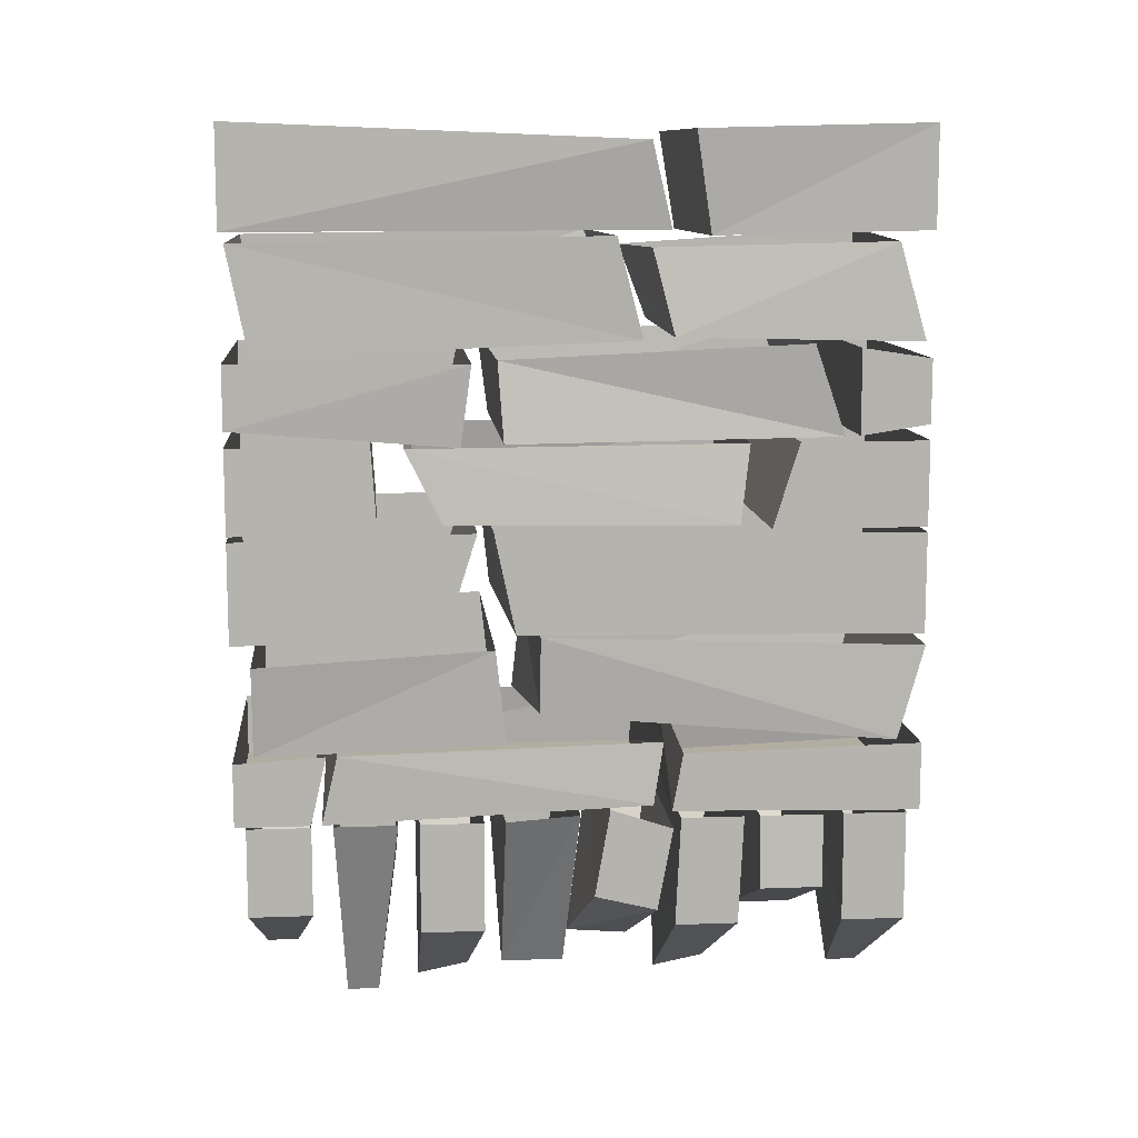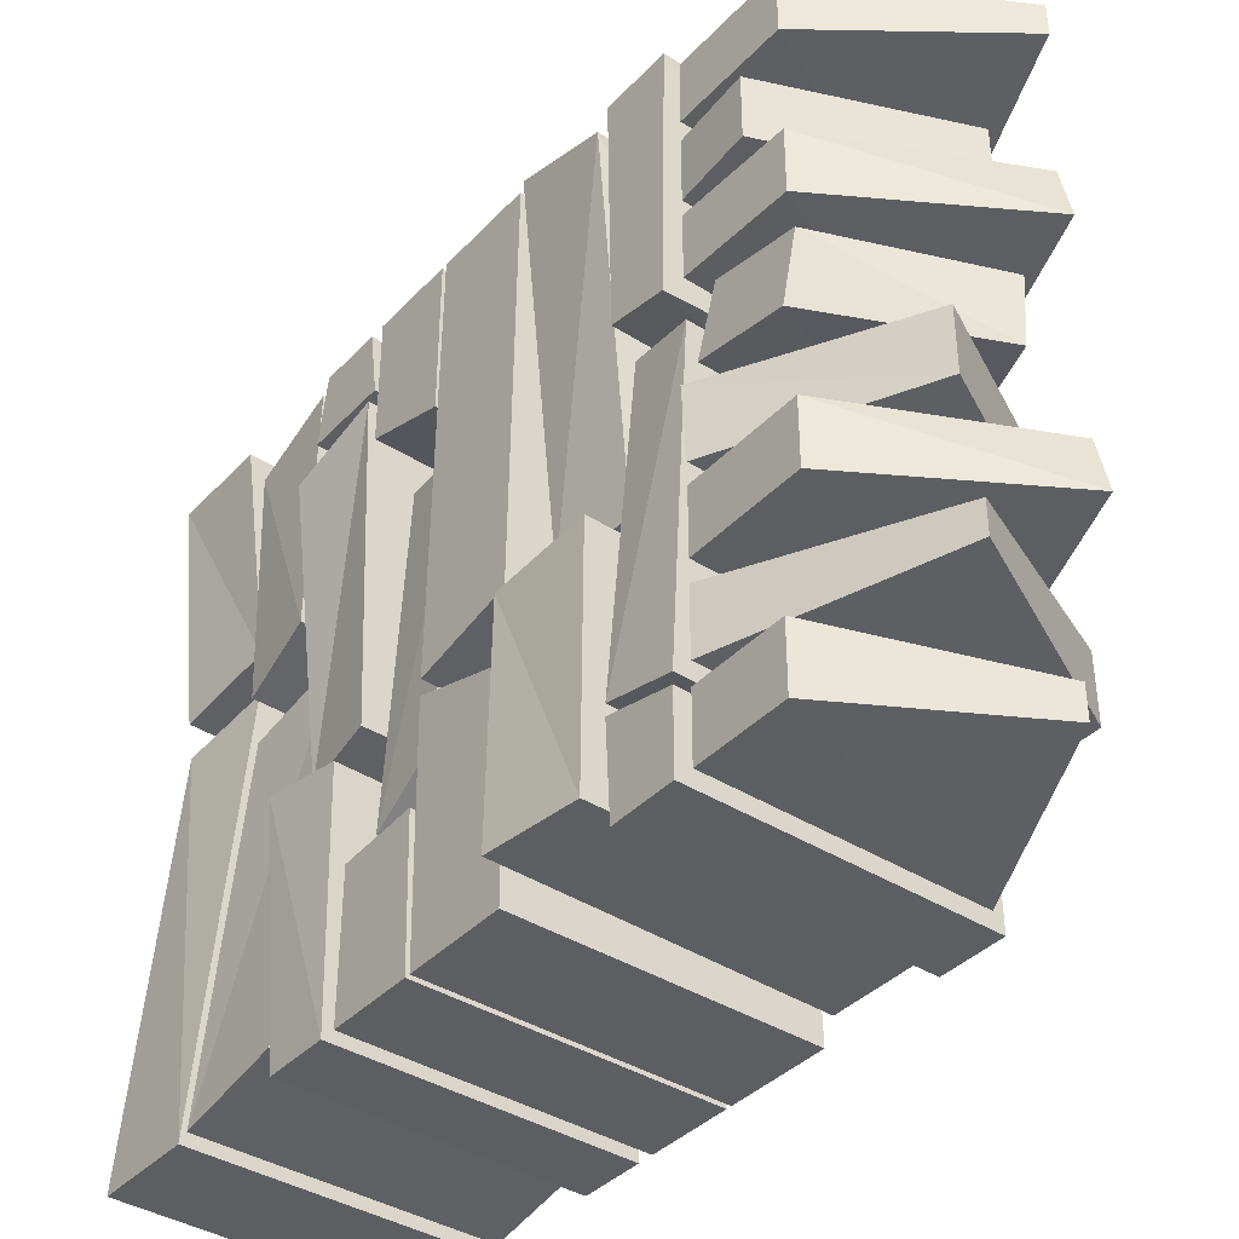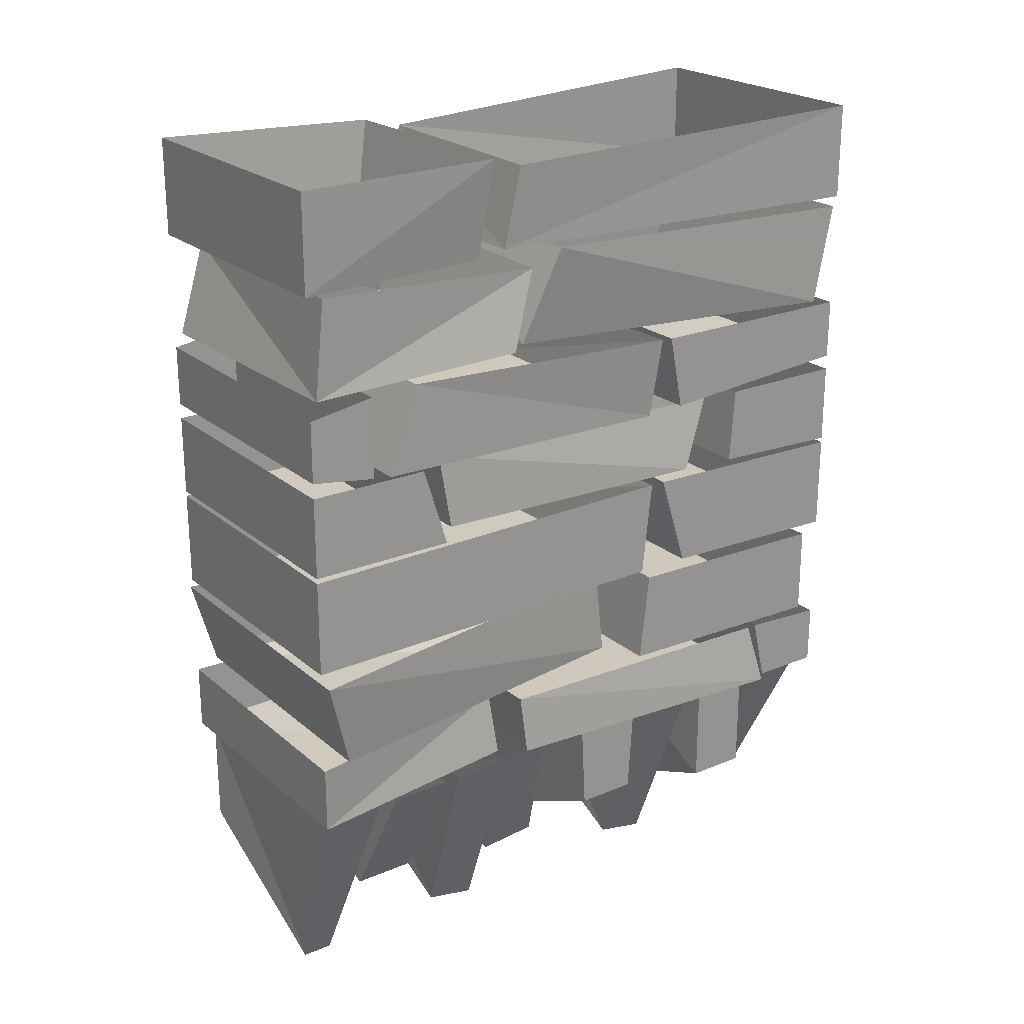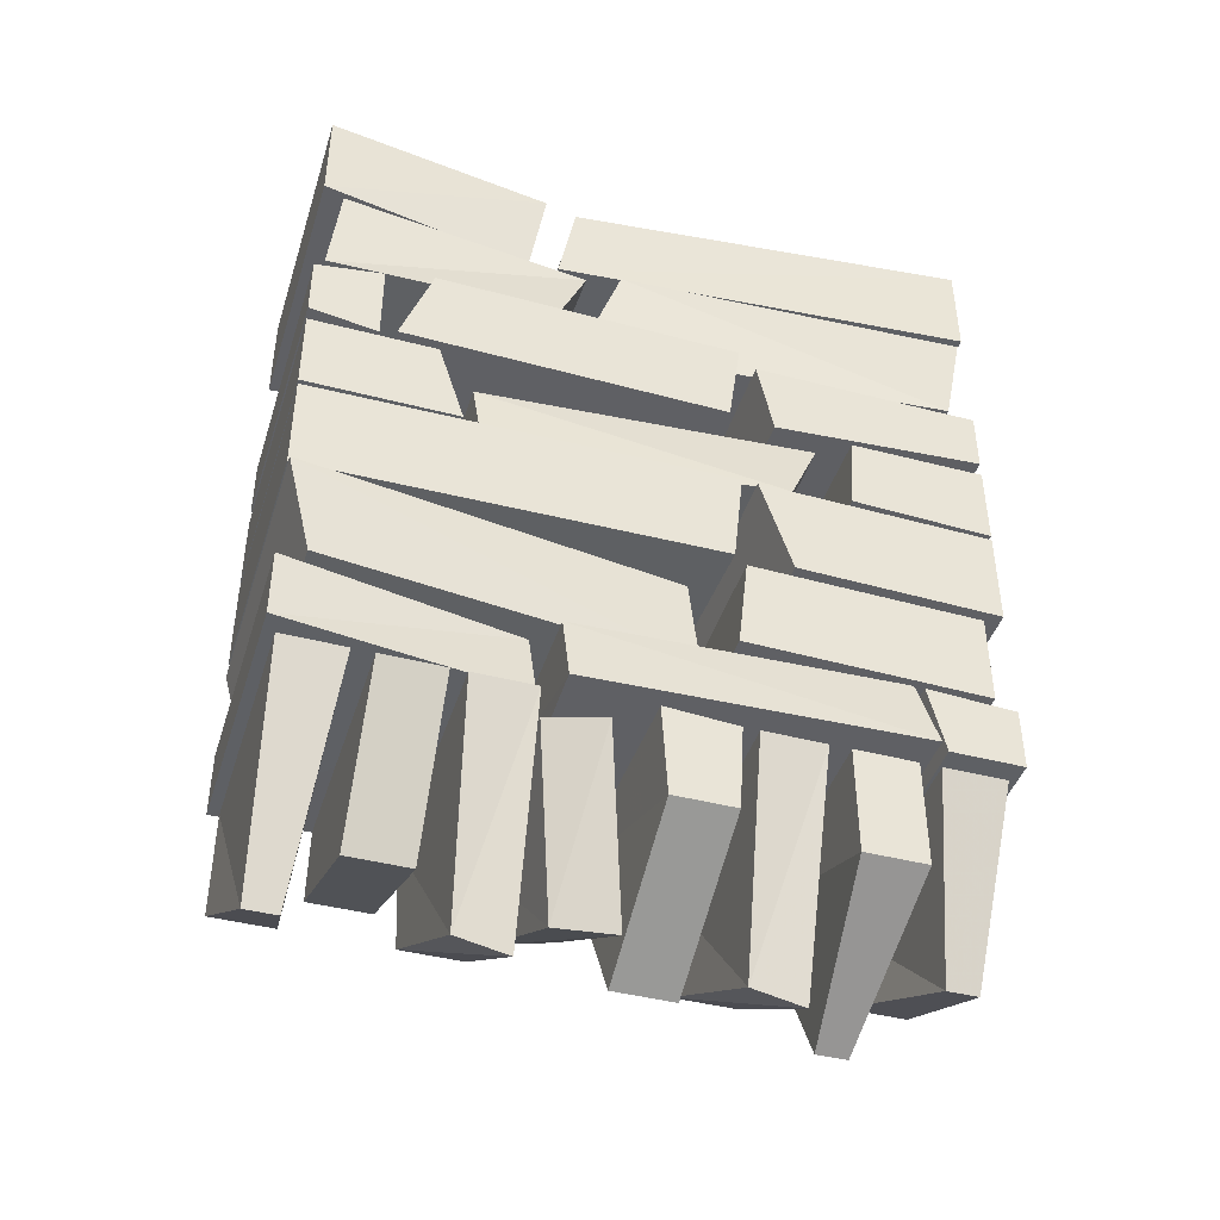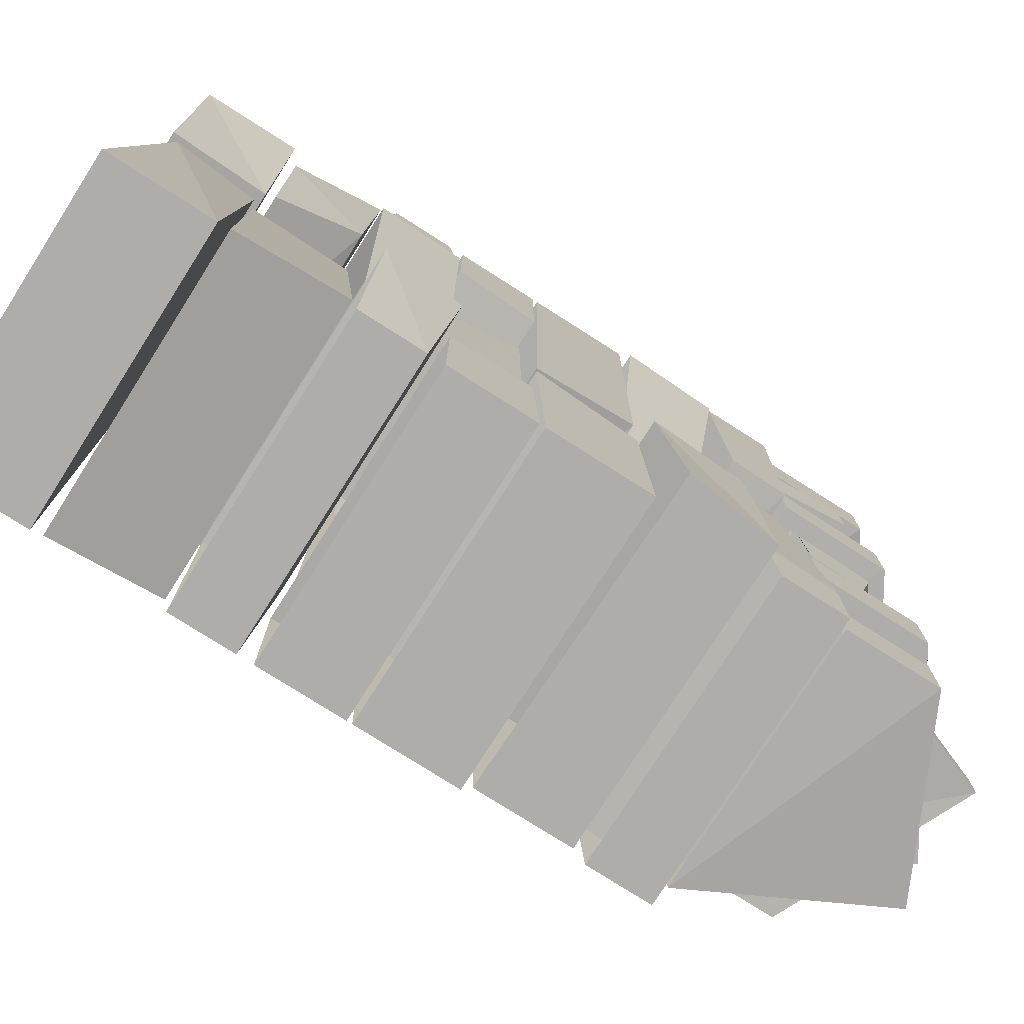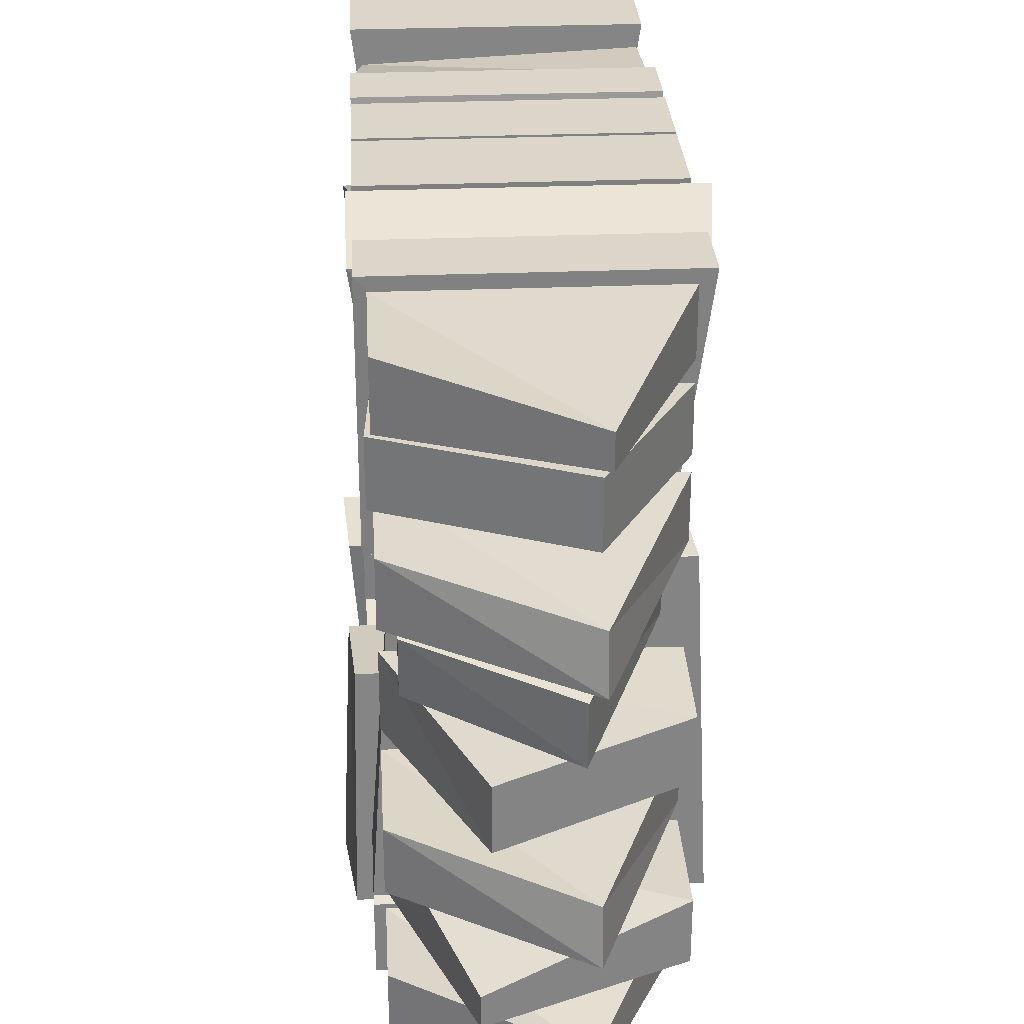
<metadata>
{"format":"obj","ext":"obj","renderer":"f3d","projection":"perspective","resolution":1024,"background":"white","views":[{"elev":10.5,"azim":-95.3,"up":"+Y"},{"elev":-39.2,"azim":-38.3,"up":"+Z"},{"elev":22.8,"azim":54.5,"up":"+Y"},{"elev":-42.9,"azim":72.8,"up":"+Y"},{"elev":-77.1,"azim":-122.5,"up":"+Z"},{"elev":29.8,"azim":-3.4,"up":"+Z"}]}
</metadata>
<code>
v -0.03906 0.007812 -0.5
v -0.08594 -0.1406 0.1328
v -0.03906 -0.1406 -0.5
v -0.4531 -0.1406 -0.5
v -0.4531 0.007812 -0.5
v -0.4219 -0.01562 0.1016
v -0.4062 -0.1406 0.1328
v -0.07812 -0.01562 0.1094
v -0.07812 0 0.1562
v -0.03906 0.007812 0.5
v -0.03906 -0.1406 0.5
v -0.08594 -0.1484 0.1797
v -0.4141 -0.1484 0.1875
v -0.4219 0 0.1641
v -0.4531 0.007812 0.5
v -0.4531 -0.1406 0.5
v -0.07031 -0.1484 0.03906
v -0.03906 -0.3125 -0.4609
v -0.03906 -0.1562 -0.4922
v -0.4531 -0.3125 -0.4609
v -0.4531 -0.1562 -0.4922
v -0.3984 -0.2969 0.09375
v -0.4062 -0.1484 0.05469
v -0.09375 -0.2969 0.09375
v -0.07031 -0.1719 0.09375
v -0.04688 -0.2969 0.4844
v -0.04688 -0.2891 0.1406
v -0.4453 -0.2891 0.1328
v -0.4297 -0.1641 0.1016
v -0.4375 -0.1562 0.4531
v -0.4453 -0.2969 0.4922
v -0.04688 -0.1484 0.4688
v -0.03906 -0.4375 -0.1797
v -0.03906 -0.3203 -0.5
v -0.03906 -0.3203 -0.1562
v -0.4844 -0.3203 -0.1562
v -0.4766 -0.4375 -0.1719
v -0.03906 -0.4141 -0.5
v -0.4531 -0.4141 -0.5
v -0.4531 -0.3203 -0.5
v -0.03125 -0.2969 0.3281
v -0.03125 -0.4375 -0.1094
v -0.02344 -0.3125 -0.125
v -0.4453 -0.4375 -0.1094
v -0.4297 -0.3203 -0.1172
v -0.4609 -0.4297 0.375
v -0.4688 -0.2969 0.3281
v -0.03125 -0.4297 0.375
v -0.03906 -0.3047 0.3984
v -0.03906 -0.4141 0.5
v -0.03906 -0.4297 0.3984
v -0.4531 -0.4297 0.3984
v -0.4531 -0.3047 0.3984
v -0.4531 -0.3203 0.5
v -0.4531 -0.4141 0.5
v -0.03906 -0.3203 0.5
v -0.03906 -0.4375 -0.5
v -0.03906 -0.5547 -0.2891
v -0.03906 -0.5625 -0.5
v -0.4531 -0.5625 -0.5
v -0.4531 -0.4375 -0.5
v -0.4531 -0.4375 -0.2969
v -0.4531 -0.5547 -0.2891
v -0.03906 -0.4375 -0.2969
v -0.09375 -0.4453 0.25
v -0.04688 -0.5547 -0.2031
v -0.0625 -0.4453 -0.25
v -0.4297 -0.5547 -0.1953
v -0.4219 -0.4453 -0.25
v -0.4141 -0.5625 0.2344
v -0.3984 -0.4453 0.25
v -0.08594 -0.5625 0.2344
v -0.03906 -0.5625 0.5
v -0.03906 -0.5625 0.2734
v -0.03906 -0.4375 0.3125
v -0.03906 -0.4375 0.5
v -0.4531 -0.5625 0.5
v -0.4531 -0.5625 0.2734
v -0.4531 -0.4375 0.3125
v -0.4531 -0.4375 0.5
v -0.03906 -0.7109 -0.1953
v -0.03906 -0.7188 -0.5
v -0.03906 -0.5703 -0.5
v -0.03906 -0.5625 -0.1484
v -0.4531 -0.5625 -0.1484
v -0.4531 -0.7109 -0.1953
v -0.4531 -0.7188 -0.5
v -0.4531 -0.5703 -0.5
v -0.03906 -0.7188 0.5
v -0.03906 -0.7109 -0.1094
v -0.03906 -0.5625 -0.125
v -0.03906 -0.5703 0.5
v -0.4531 -0.7188 0.5
v -0.4531 -0.7109 -0.09375
v -0.4531 -0.5625 -0.125
v -0.4531 -0.5703 0.5
v -0.03906 -0.8672 -0.1094
v -0.03906 -0.7344 -0.4688
v -0.03906 -0.7266 -0.125
v -0.4766 -0.7266 -0.125
v -0.4688 -0.8672 -0.1094
v -0.03906 -0.875 -0.4688
v -0.4766 -0.875 -0.4688
v -0.4922 -0.7422 -0.4688
v -0.01562 -0.7344 0.5
v -0.1016 -0.8672 -0.07812
v -0.1016 -0.7266 -0.0625
v -0.3906 -0.8438 -0.05469
v -0.3984 -0.7266 -0.05469
v -0.4609 -0.875 0.4609
v -0.4609 -0.7344 0.5
v -0.03125 -0.875 0.4609
v -0.03906 -0.9844 -0.3906
v -0.03906 -0.8906 -0.5
v -0.03906 -0.8828 -0.3672
v -0.4531 -0.8828 -0.3672
v -0.4531 -0.9844 -0.3906
v -0.03906 -0.9844 -0.5
v -0.4531 -0.9844 -0.5
v -0.4531 -0.8906 -0.5
v -0.05469 -0.8828 0.125
v -0.02344 -0.9844 -0.375
v -0.03906 -0.8828 -0.3516
v -0.4531 -0.9844 -0.375
v -0.4531 -0.8828 -0.3516
v -0.4219 -0.9766 0.1094
v -0.4141 -0.8828 0.125
v -0.04688 -0.9766 0.1172
v -0.1016 -0.8828 0.1562
v -0.03906 -0.9844 0.5
v -0.08594 -0.9844 0.1484
v -0.4531 -0.9766 0.1328
v -0.4531 -0.8906 0.1484
v -0.4531 -0.8828 0.5
v -0.4531 -0.9844 0.5
v -0.03906 -0.8828 0.5
v -0.1875 -1.25 -0.4688
v -0.1875 -1.25 -0.4219
v -0.4375 -1.125 -0.3906
v -0.4375 -1.125 -0.4844
v -0.0625 -0.9922 -0.4844
v -0.0625 -0.9922 -0.3906
v -0.4375 -0.9922 -0.3906
v -0.4375 -0.9922 -0.4844
v -0.1875 -1.312 -0.2344
v -0.1875 -1.297 -0.1562
v -0.4375 -1.156 -0.1406
v -0.4375 -1.156 -0.2344
v -0.0625 -0.9922 -0.2344
v -0.0625 -0.9922 -0.1406
v -0.4375 -0.9922 -0.1406
v -0.4375 -0.9922 -0.2344
v -0.2031 -1.242 0
v -0.2031 -1.25 0.09375
v -0.4141 -1.141 0.1172
v -0.4141 -1.117 0.02344
v -0.09375 -0.9922 0.04688
v -0.09375 -1.016 0.1406
v -0.4141 -1.016 0.1406
v -0.4141 -0.9844 0.04688
v -0.1875 -1.312 0.1406
v -0.1875 -1.297 0.2188
v -0.4375 -1.156 0.2344
v -0.4375 -1.156 0.1406
v -0.0625 -0.9922 0.1484
v -0.0625 -0.9922 0.2422
v -0.4375 -0.9922 0.2422
v -0.4375 -0.9922 0.1484
v -0.1875 -1.312 0.4219
v -0.1875 -1.312 0.4688
v -0.4375 -1.156 0.4844
v -0.4375 -1.156 0.3906
v -0.0625 -0.9922 0.3906
v -0.0625 -0.9922 0.4844
v -0.4375 -0.9922 0.4844
v -0.4375 -0.9922 0.3906
v -0.3281 -1.281 -0.2969
v -0.0625 -1.156 -0.3594
v -0.0625 -1.156 -0.2656
v -0.4375 -0.9922 -0.2656
v -0.3281 -1.281 -0.3438
v -0.0625 -0.9922 -0.3594
v -0.0625 -0.9922 -0.2656
v -0.4375 -0.9922 -0.3594
v -0.0625 -1.125 -0.01562
v -0.0625 -1.125 -0.1094
v -0.0625 -0.9922 -0.1172
v -0.0625 -0.9844 -0.007812
v -0.4375 -0.9844 0
v -0.3125 -1.25 -0.01562
v -0.3125 -1.25 -0.1094
v -0.4375 -0.9922 -0.1094
v -0.1875 -1.211 0.2656
v -0.1875 -1.211 0.3594
v -0.4453 -1.102 0.3594
v -0.4453 -1.102 0.2656
v -0.0625 -0.9922 0.2656
v -0.0625 -0.9922 0.3594
v -0.4375 -0.9922 0.3594
v -0.4375 -0.9922 0.2656
v -0.02344 0.02344 -0.7109
v -0.02344 0.02344 0.7109
v -0.02344 -1.617 -0.7109
v -0.4531 0.007812 -0.7109
v -0.4531 0.007812 0.7109
v -0.4531 -1.617 -0.7109
v -0.02344 0.02344 -0.7109
v -0.02344 0.02344 -0.7109
f 1 2 3
f 5 4 6
f 6 4 7
f 8 2 1
f 9 10 11
f 9 11 12
f 14 13 15
f 15 13 16
f 17 18 19
f 21 20 22
f 21 22 23
f 17 24 18
f 25 26 27
f 29 28 30
f 30 28 31
f 32 26 25
f 33 34 35
f 33 38 34
f 40 39 36
f 36 39 37
f 41 42 43
f 45 44 46
f 45 46 47
f 41 48 42
f 49 50 51
f 53 52 54
f 54 52 55
f 56 50 49
f 57 58 59
f 61 60 62
f 62 60 63
f 64 58 57
f 65 66 67
f 69 68 70
f 69 70 71
f 65 72 66
f 73 74 75
f 73 75 76
f 79 78 80
f 80 78 77
f 81 82 83
f 81 83 84
f 88 87 85
f 85 87 86
f 89 90 91
f 89 91 92
f 95 94 96
f 96 94 93
f 97 98 99
f 97 102 98
f 104 103 100
f 100 103 101
f 105 106 107
f 109 108 110
f 109 110 111
f 105 112 106
f 113 114 115
f 113 118 114
f 120 119 116
f 116 119 117
f 121 122 123
f 125 124 126
f 125 126 127
f 121 128 122
f 129 130 131
f 133 132 134
f 134 132 135
f 136 130 129
f 1 3 4
f 1 4 5
f 6 7 2
f 6 2 8
f 9 12 13
f 9 13 14
f 15 16 10
f 10 16 11
f 11 16 12
f 12 16 13
f 25 28 29
f 33 35 36
f 33 36 37
f 33 37 38
f 34 38 39
f 34 39 40
f 37 39 38
f 43 42 44
f 43 44 45
f 47 46 48
f 47 48 41
f 42 48 46
f 42 46 44
f 49 51 52
f 49 52 53
f 54 55 56
f 56 55 50
f 62 63 58
f 73 77 74
f 81 84 85
f 81 85 86
f 81 86 82
f 82 86 87
f 82 87 83
f 83 87 88
f 89 92 93
f 89 93 90
f 90 93 94
f 90 94 91
f 91 94 95
f 96 93 92
f 113 115 116
f 113 116 117
f 113 117 118
f 114 118 119
f 114 119 120
f 117 119 118
f 123 122 124
f 123 124 125
f 127 126 128
f 127 128 121
f 122 128 126
f 122 126 124
f 129 131 132
f 129 132 133
f 134 135 136
f 136 135 130
f 59 63 60
f 3 2 7
f 3 7 4
f 51 50 55
f 51 55 52
f 135 131 130
f 131 135 132
f 19 18 20
f 19 20 21
f 23 22 24
f 23 24 17
f 18 24 22
f 18 22 20
f 25 27 28
f 30 31 26
f 30 26 32
f 57 59 60
f 57 60 61
f 62 58 64
f 67 66 68
f 67 68 69
f 71 70 72
f 71 72 65
f 66 72 70
f 66 70 68
f 73 76 77
f 74 77 78
f 74 78 75
f 75 78 79
f 80 77 76
f 97 99 100
f 97 100 101
f 97 101 102
f 98 102 103
f 98 103 104
f 101 103 102
f 107 106 108
f 107 108 109
f 111 110 112
f 111 112 105
f 106 112 110
f 106 110 108
f 27 26 31
f 27 31 28
f 59 58 63
f 137 138 139
f 137 139 140
f 137 140 141
f 137 141 138
f 138 141 142
f 138 142 143
f 138 143 139
f 139 143 140
f 140 143 144
f 140 144 141
f 145 146 147
f 145 147 148
f 145 148 149
f 145 149 146
f 146 149 150
f 146 150 151
f 146 151 147
f 147 151 148
f 148 151 152
f 148 152 149
f 153 154 155
f 153 155 156
f 153 156 157
f 153 157 154
f 154 157 158
f 154 158 159
f 154 159 155
f 155 159 156
f 156 159 160
f 156 160 157
f 161 162 163
f 161 163 164
f 161 164 165
f 161 165 162
f 162 165 166
f 162 166 167
f 162 167 163
f 163 167 164
f 164 167 168
f 164 168 165
f 169 170 171
f 169 171 172
f 169 172 173
f 169 173 170
f 170 173 174
f 170 174 175
f 170 175 171
f 171 175 172
f 172 175 176
f 172 176 173
f 177 178 179
f 177 179 180
f 177 180 181
f 177 181 178
f 178 181 182
f 178 182 179
f 179 182 183
f 179 183 180
f 180 184 181
f 181 184 182
f 193 194 195
f 193 195 196
f 193 196 197
f 193 197 194
f 194 197 198
f 194 198 199
f 194 199 195
f 195 199 196
f 196 199 200
f 196 200 197
f 185 186 187
f 185 187 188
f 185 188 189
f 185 189 190
f 185 190 186
f 186 190 191
f 186 191 187
f 187 191 192
f 192 191 189
f 189 191 190

</code>
